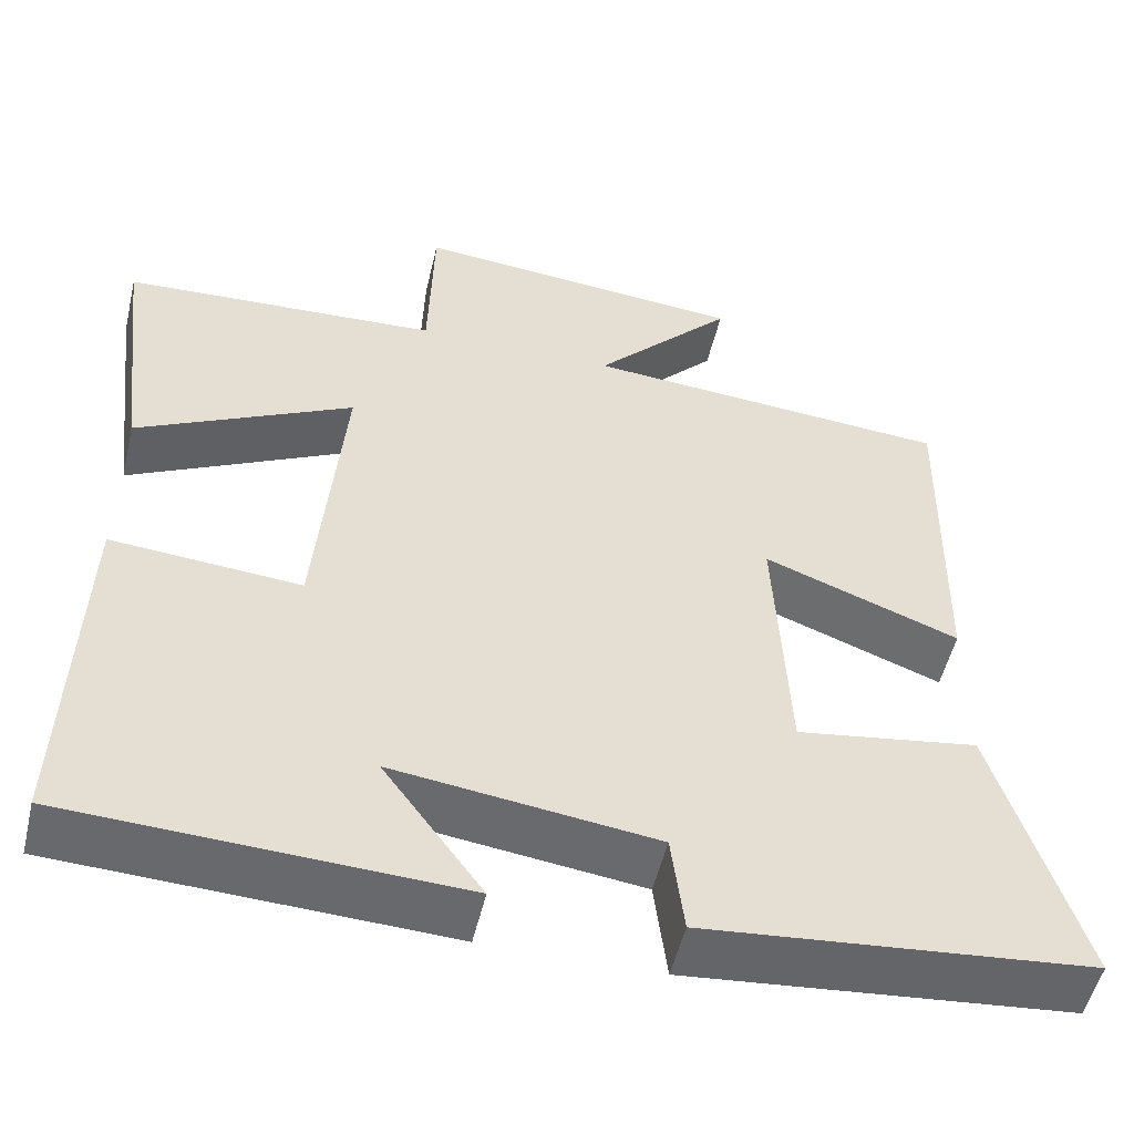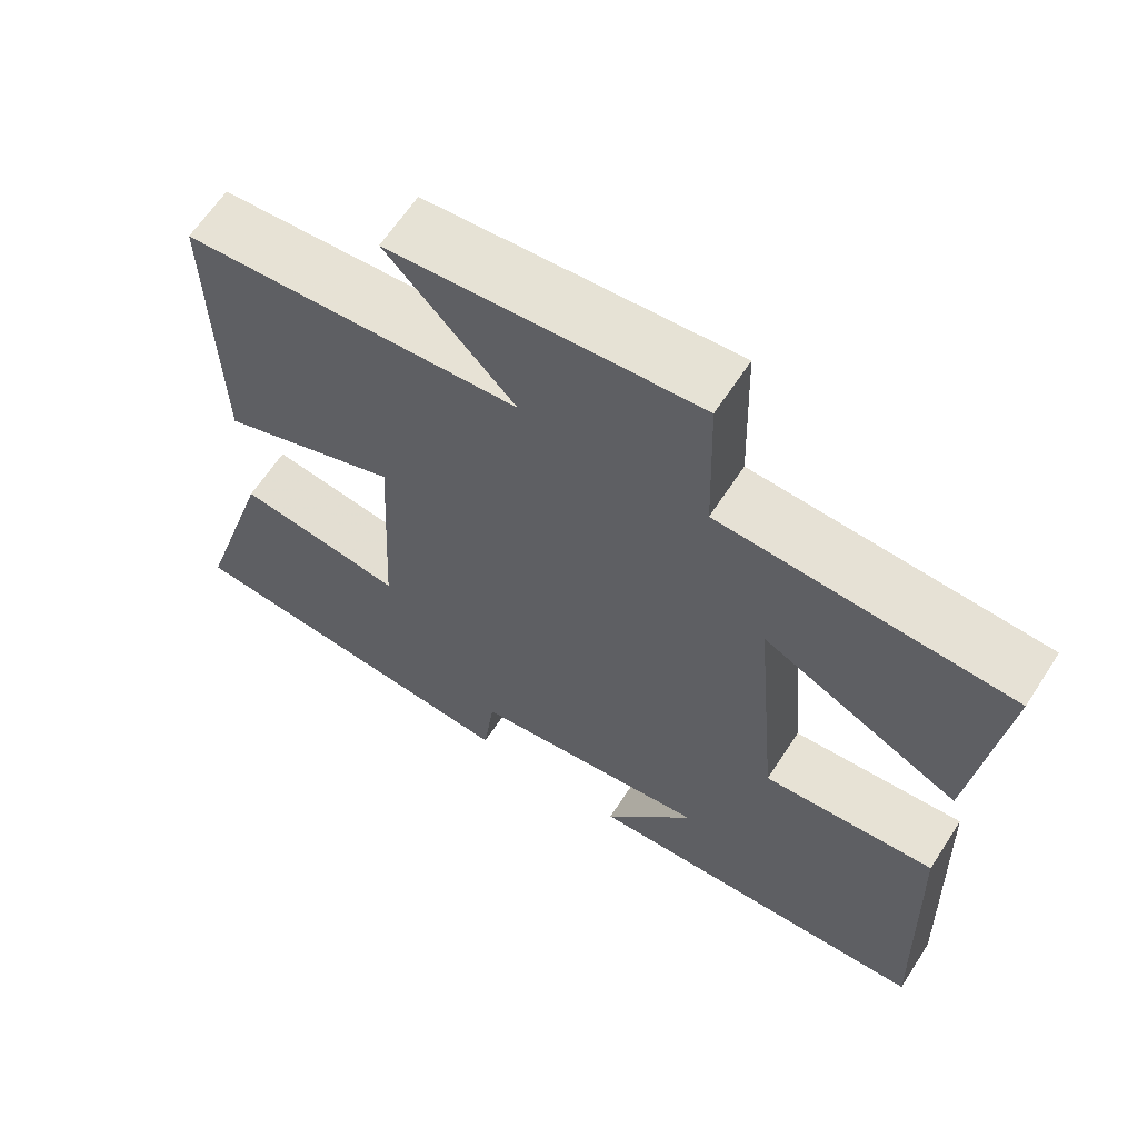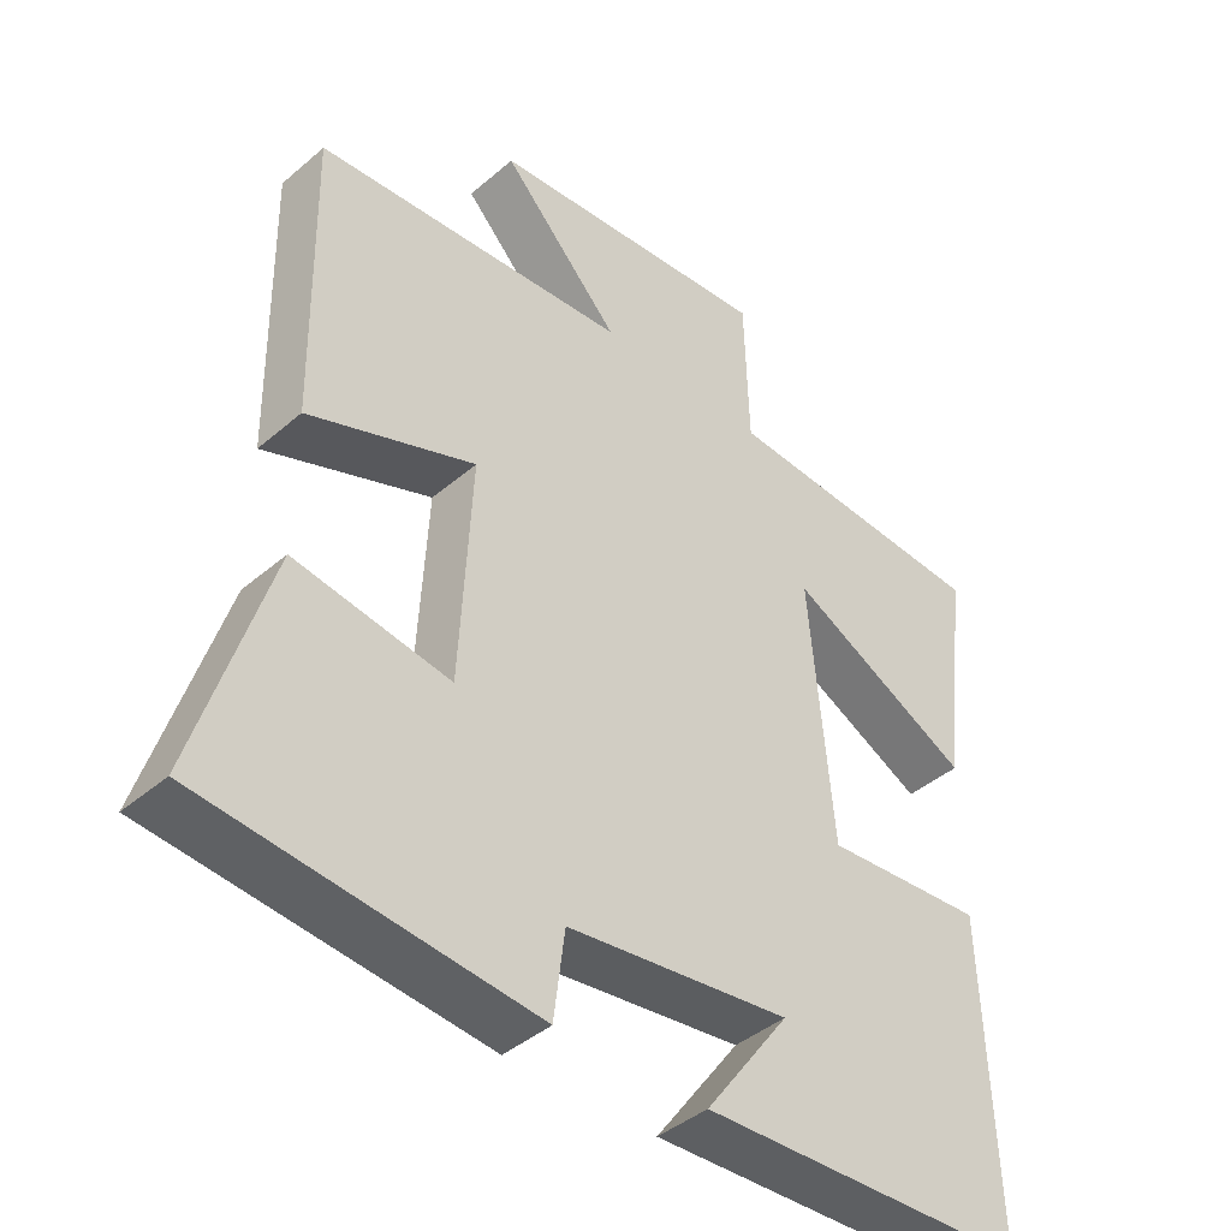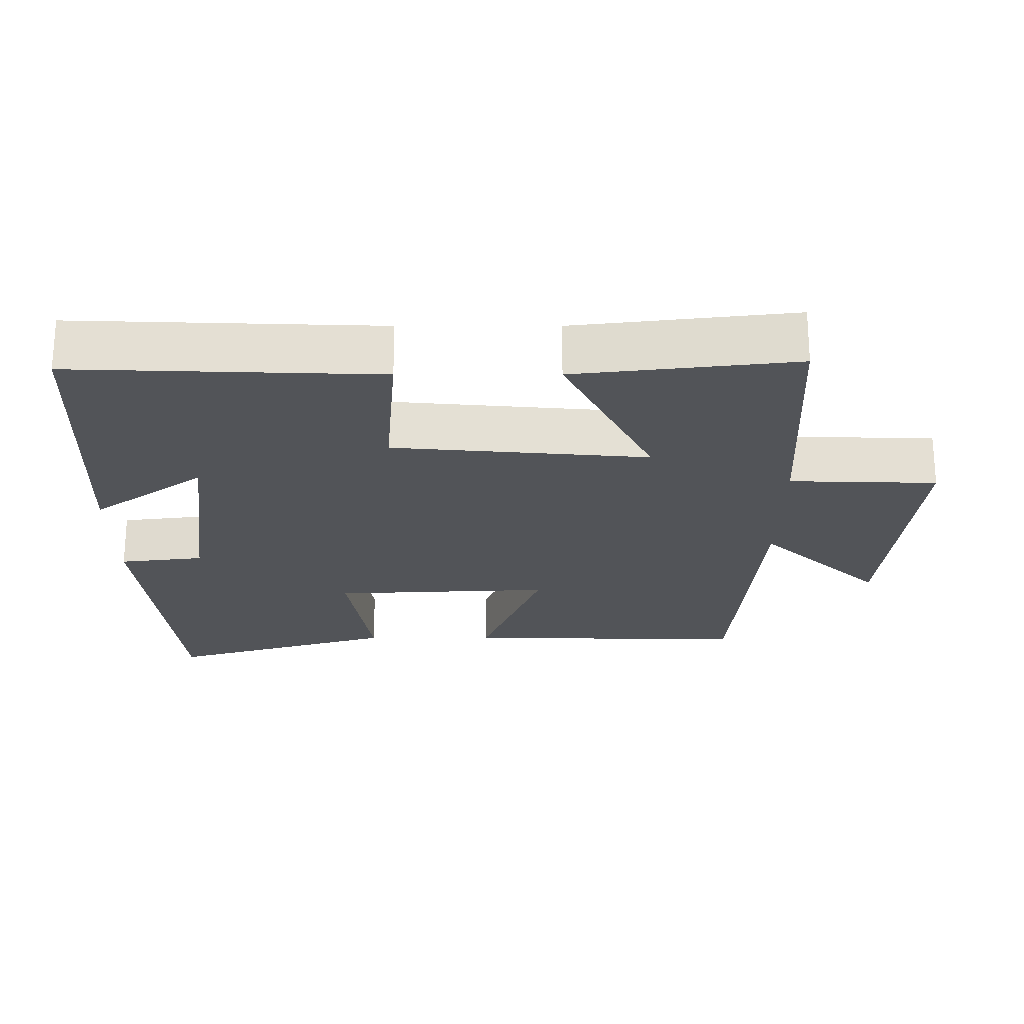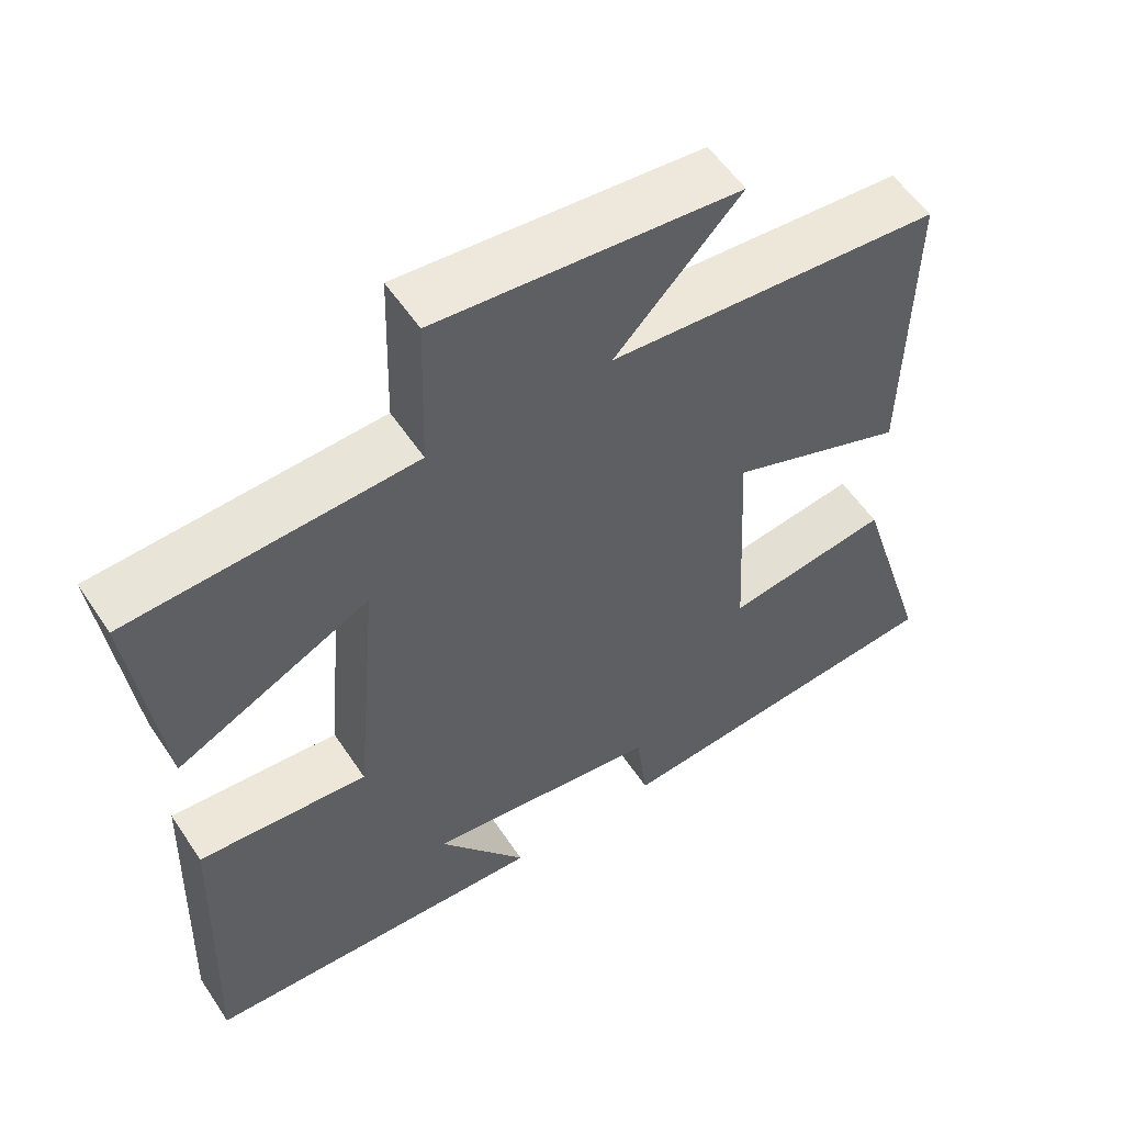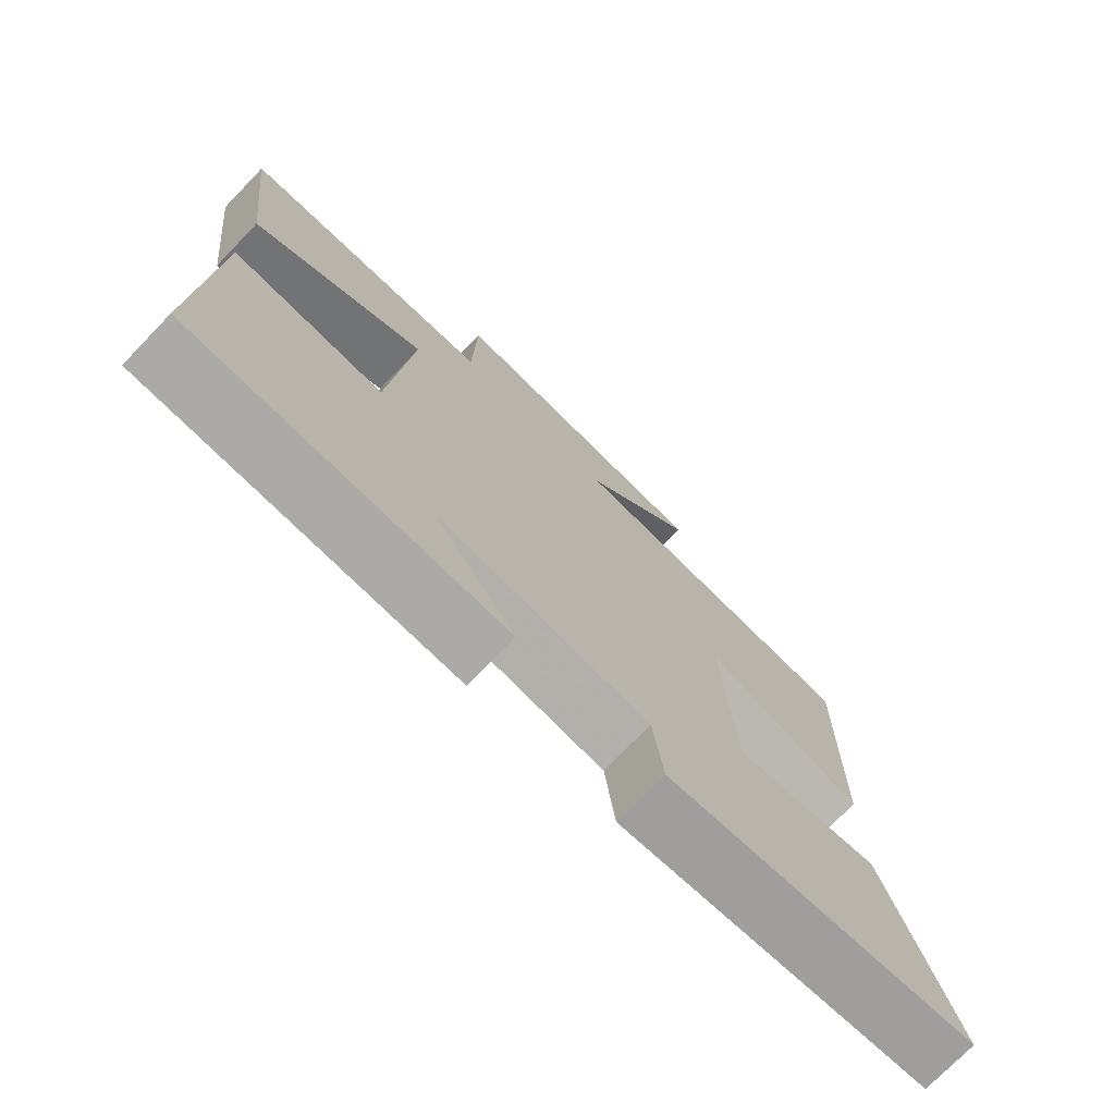
<metadata>
{"format":"obj","ext":"obj","renderer":"f3d","projection":"perspective","resolution":1024,"background":"white","views":[{"elev":-52.4,"azim":-13.2,"up":"+Z"},{"elev":63.7,"azim":-147.0,"up":"+Z"},{"elev":-41.8,"azim":135.8,"up":"+Z"},{"elev":-23.0,"azim":-90.0,"up":"+Y"},{"elev":55.9,"azim":-33.2,"up":"+Z"},{"elev":-74.4,"azim":-44.0,"up":"+Z"}]}
</metadata>
<code>
v 0.6 0.07 -0.457
v 0.147 0.07 -0.5
v 0.132 0.07 -0.38
v -0.176 0.07 -0.34
v -0.059 0.07 -0.5
v -0.515 0.07 -0.48
v -0.5 0.07 -0.047
v -0.277 0.07 -0.065
v -0.245 0.07 0.297
v -0.5 0.07 0.169
v -0.537 0.07 0.48
v -0.163 0.07 0.5
v -0.157 0.07 0.709
v 0.237 0.07 0.673
v 0.073 0.07 0.5
v 0.507 0.07 0.466
v 0.5 0.07 0.06
v 0.27 0.07 0.147
v 0.286 0.07 -0.165
v 0.5 0.07 -0.132
v 0.6 0 -0.457
v 0.147 0 -0.5
v 0.132 0 -0.38
v -0.176 0 -0.34
v -0.059 0 -0.5
v -0.515 0 -0.48
v -0.5 0 -0.047
v -0.277 0 -0.065
v -0.245 0 0.297
v -0.5 0 0.169
v -0.537 0 0.48
v -0.163 0 0.5
v -0.157 0 0.709
v 0.237 0 0.673
v 0.073 0 0.5
v 0.507 0 0.466
v 0.5 0 0.06
v 0.27 0 0.147
v 0.286 0 -0.165
v 0.5 0 -0.132
f 1 2 3
f 20 1 3
f 19 20 3
f 18 19 3 4
f 15 16 17 18
f 15 18 4
f 12 13 14 15
f 11 12 15
f 10 11 15
f 9 10 15
f 8 9 15 4
f 7 8 4
f 4 5 6 7
f 23 22 21
f 23 21 40
f 23 40 39
f 24 23 39 38
f 38 37 36 35
f 24 38 35
f 35 34 33 32
f 35 32 31
f 35 31 30
f 35 30 29
f 24 35 29 28
f 24 28 27
f 27 26 25 24
f 1 21 22 2
f 2 22 23 3
f 3 23 24 4
f 4 24 25 5
f 5 25 26 6
f 6 26 27 7
f 7 27 28 8
f 8 28 29 9
f 9 29 30 10
f 10 30 31 11
f 11 31 32 12
f 12 32 33 13
f 13 33 34 14
f 14 34 35 15
f 15 35 36 16
f 16 36 37 17
f 17 37 38 18
f 18 38 39 19
f 19 39 40 20
f 20 40 21 1

</code>
